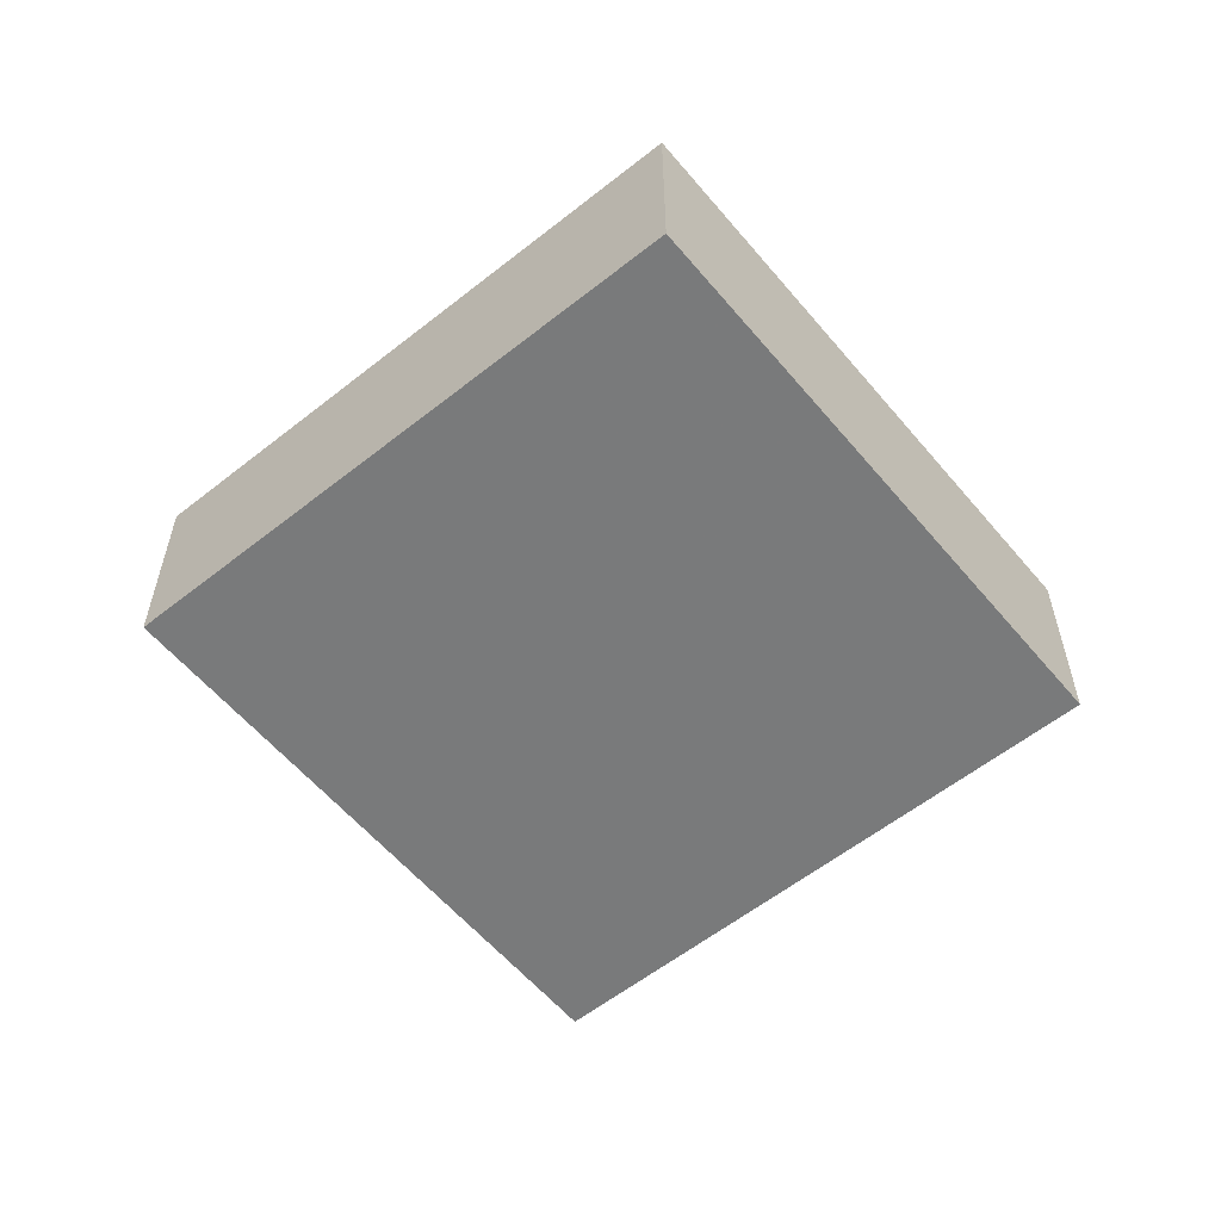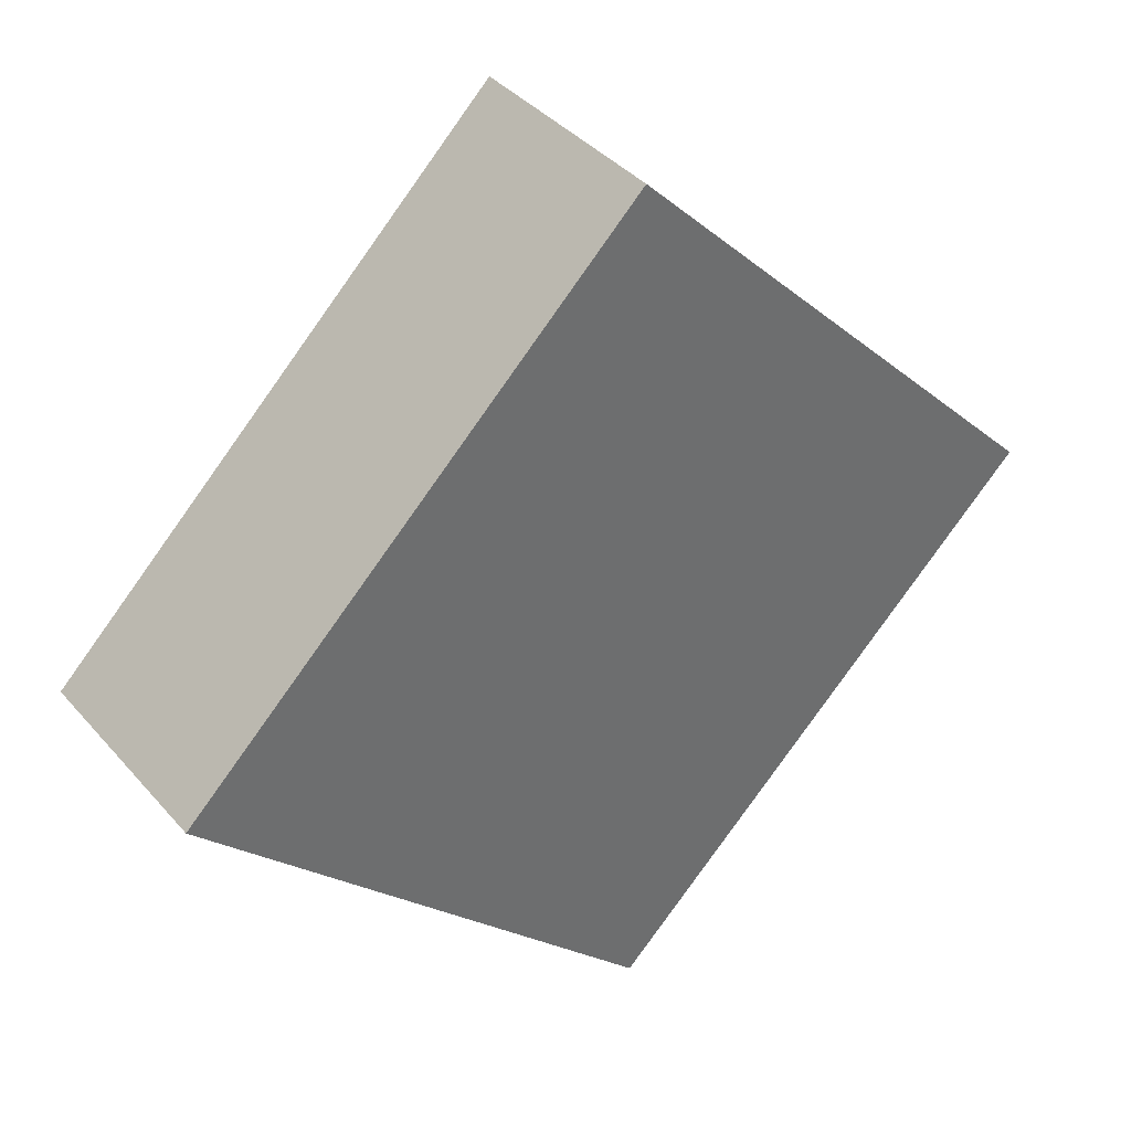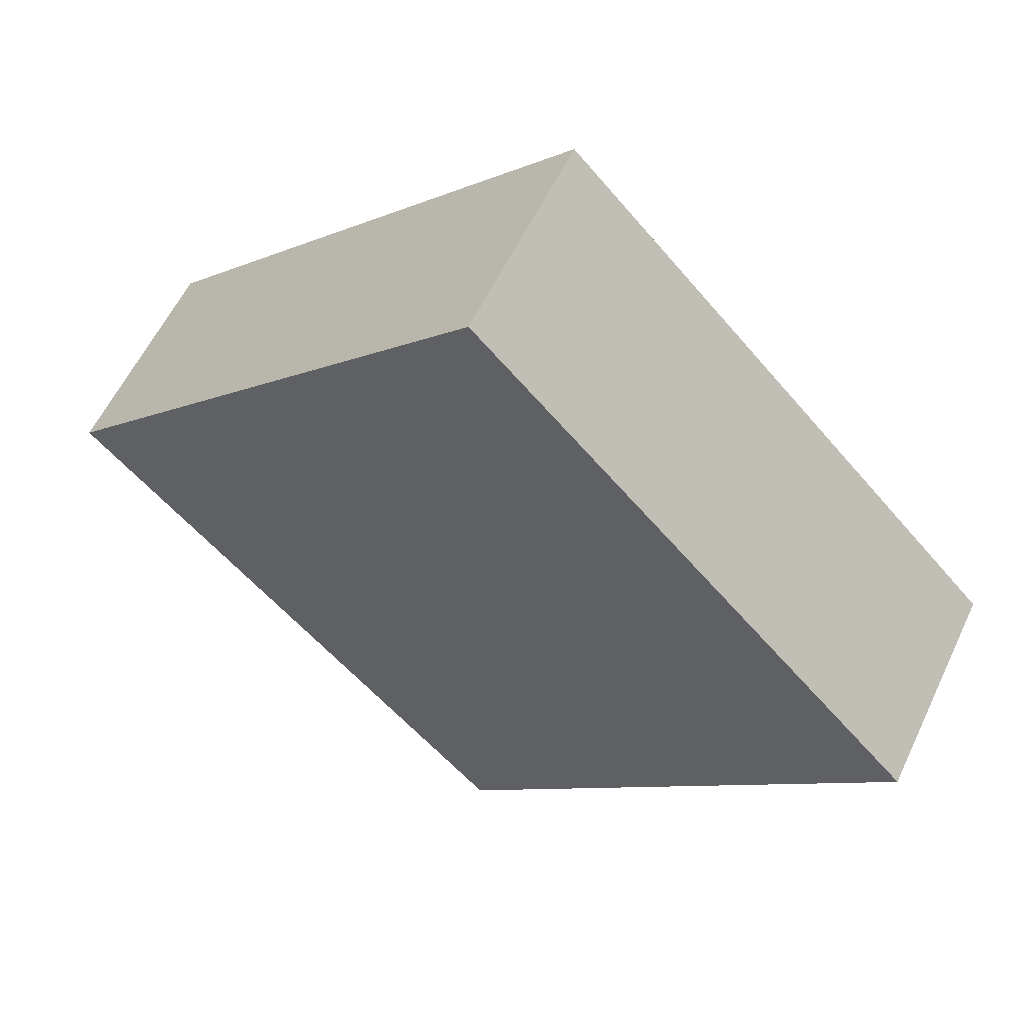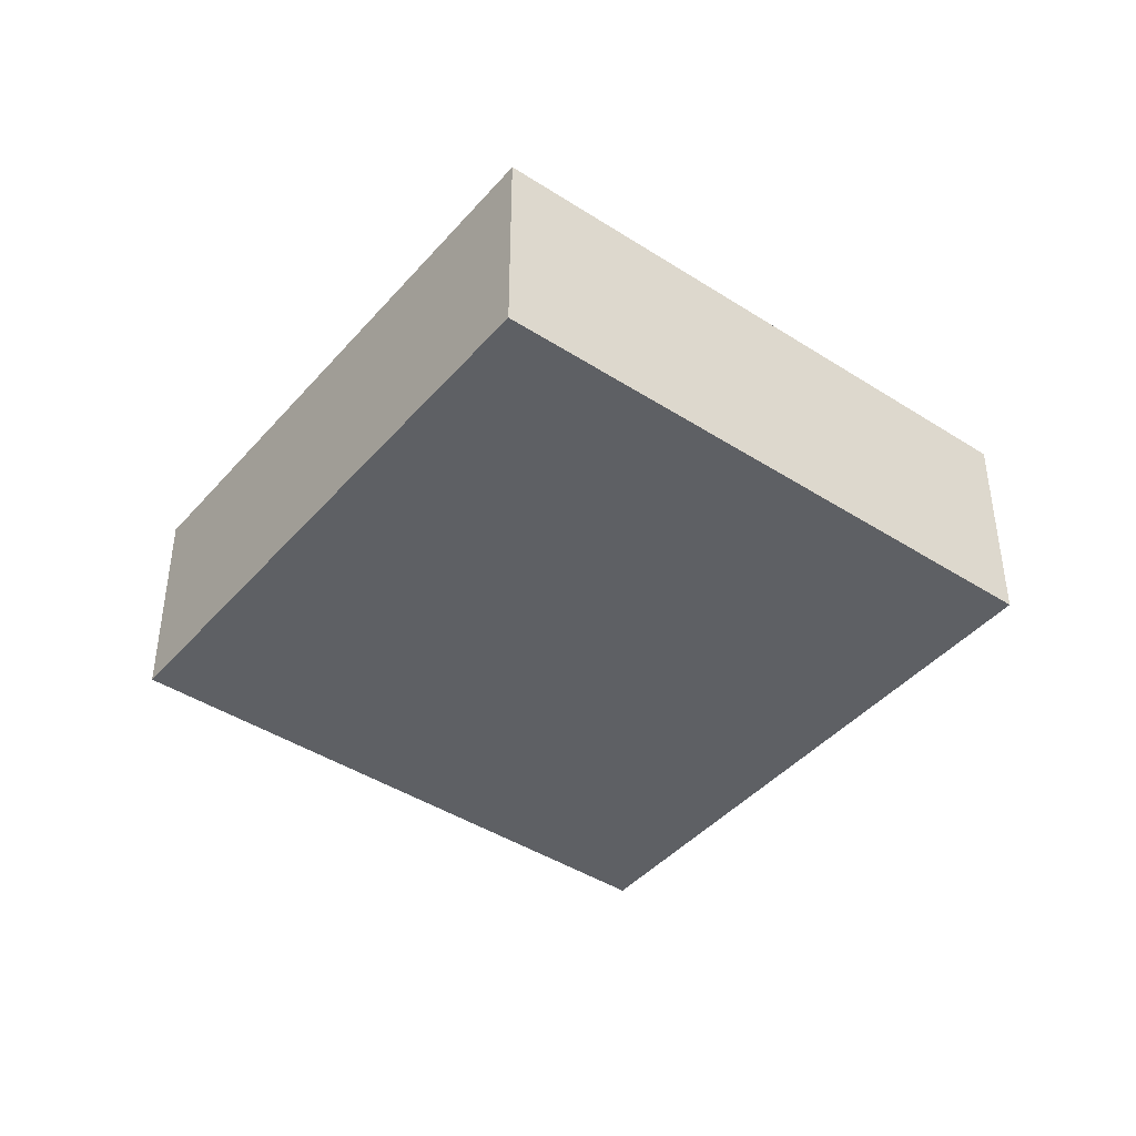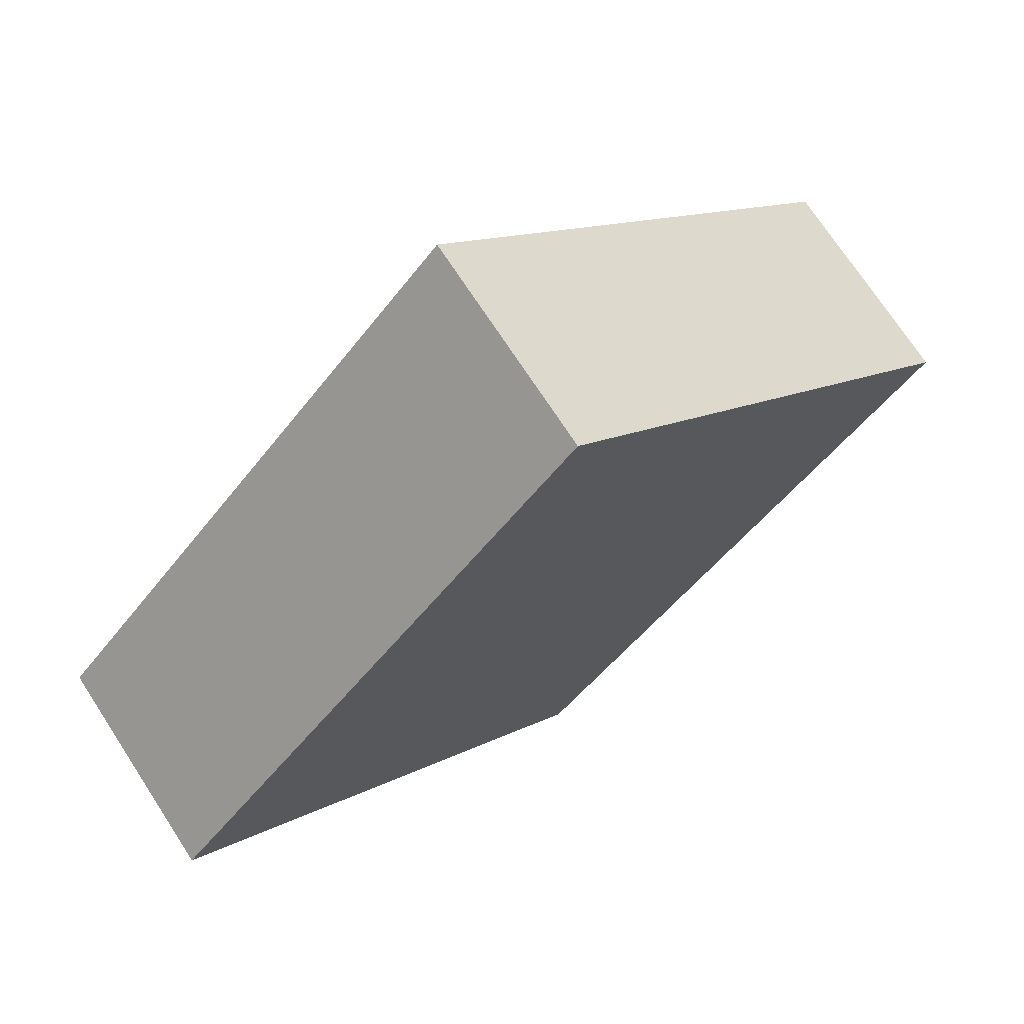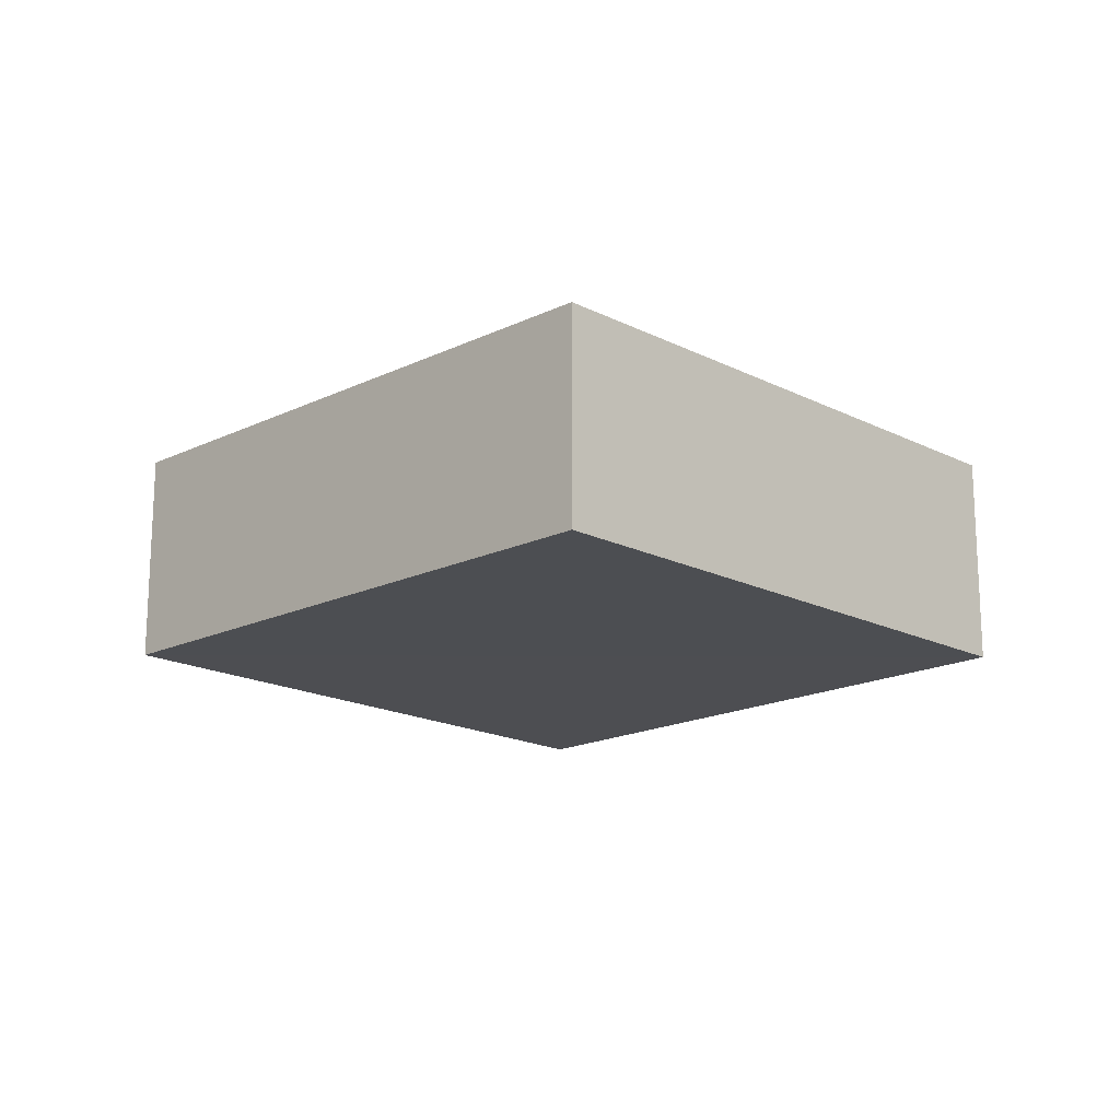
<metadata>
{"format":"obj","ext":"obj","renderer":"f3d","projection":"perspective","resolution":1024,"background":"white","views":[{"elev":-58.2,"azim":174.3,"up":"+Z"},{"elev":39.1,"azim":-35.1,"up":"+Y"},{"elev":58.1,"azim":-153.3,"up":"+Y"},{"elev":-42.6,"azim":-82.4,"up":"+Z"},{"elev":71.4,"azim":-35.3,"up":"+Y"},{"elev":-17.0,"azim":-90.7,"up":"+Z"}]}
</metadata>
<code>
o 8640
v 2175 1863 13.6
v 2175 1863 13.6
v 2175 1863 13.6
v 2175 1863 13.6
v 2175 1863 13.6
v 2175 1863 13.6
v 2175 1863 13.6
v 2175 1863 13.6
v 2175 1863 13.6
v 2175 1863 13.6
v 2175 1863 13.6
v 2175 1863 13.6
v 2175 1863 13.6
v 2175 1863 13.6
v 2175 1863 13.6
v 2175 1863 13.6
v 2175 1863 13.6
v 2175 1863 13.6
v 2175 1863 13.6
v 2175 1863 13.6
v 2175 1863 13.6
v 2175 1863 13.6
v 2175 1863 13.6
v 2175 1863 13.6
f 1 2 3
f 4 2 5
f 6 7 5
f 4 8 9
f 6 10 9
f 11 10 12
f 13 14 15
f 16 17 15
f 18 17 19
f 16 20 21
f 13 22 21
f 23 22 24

</code>
